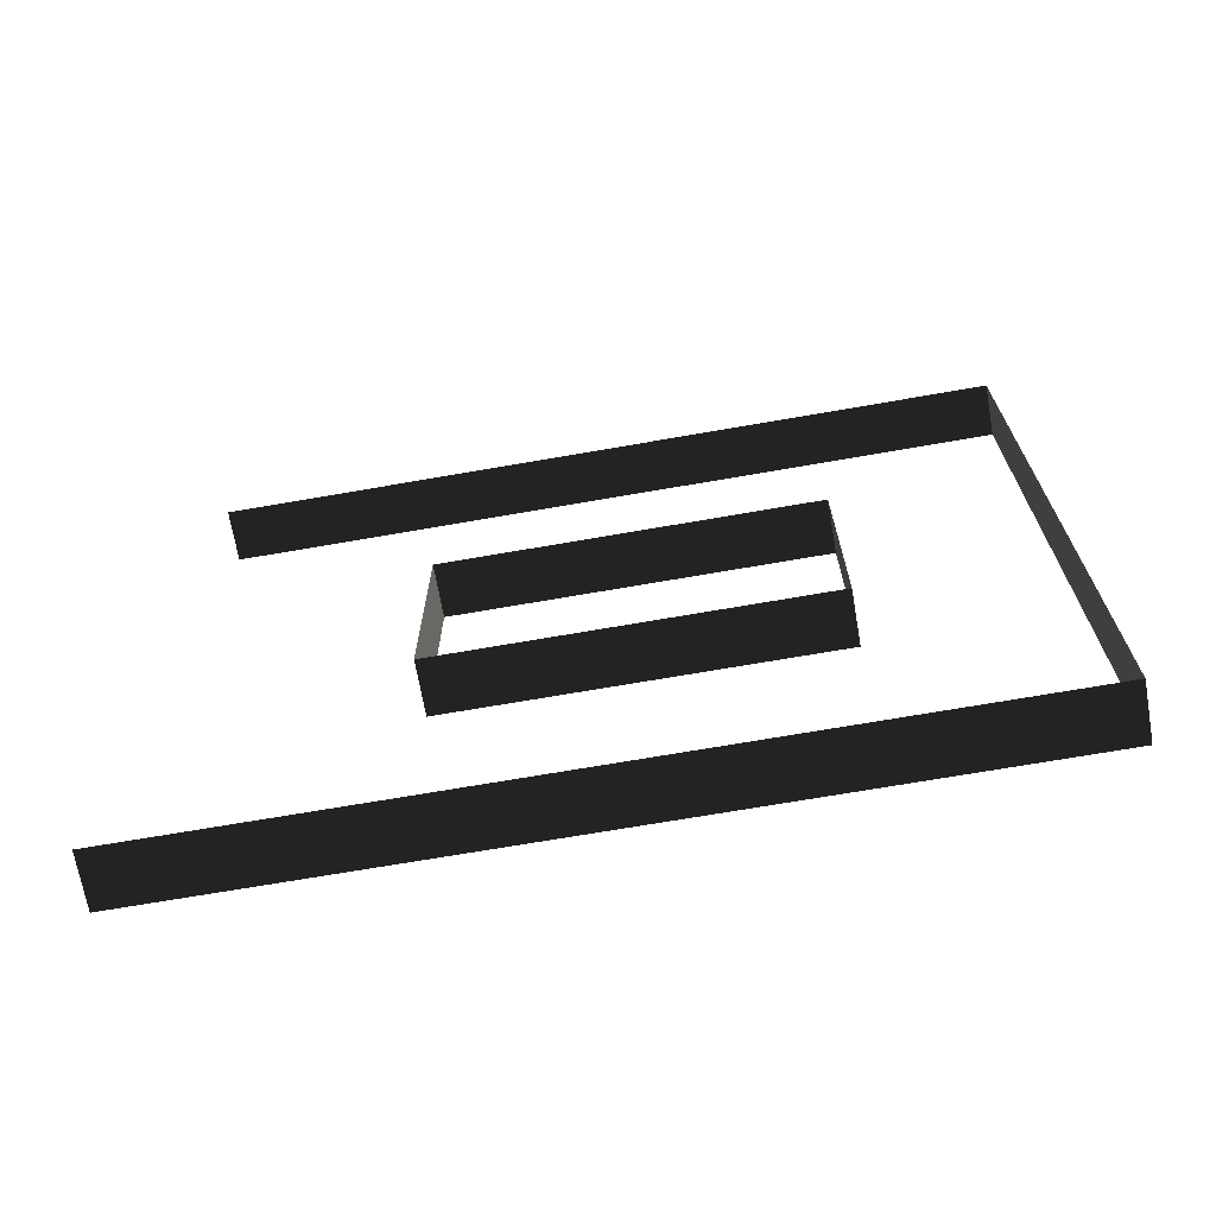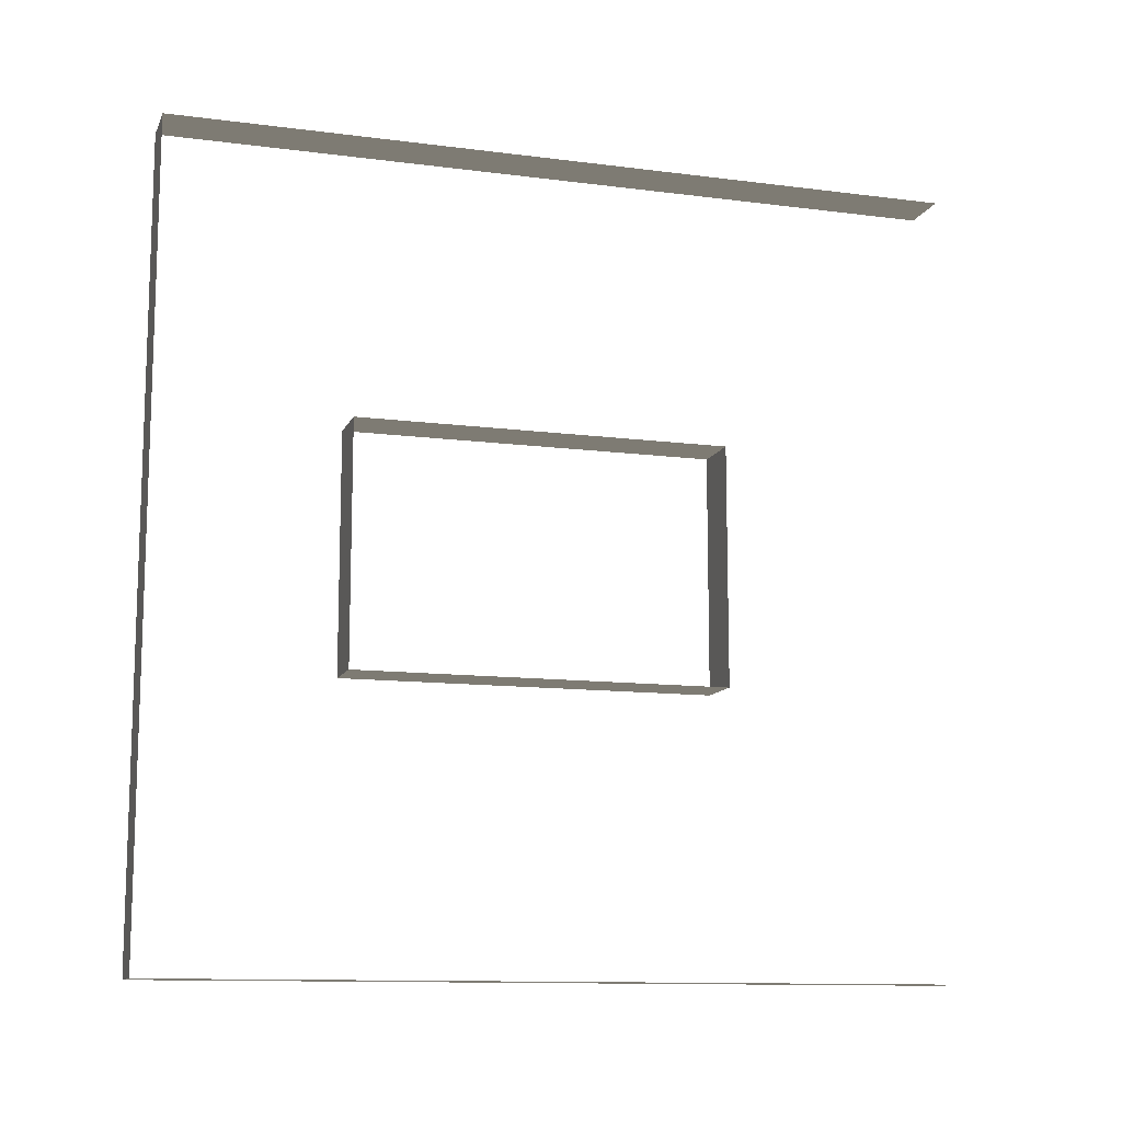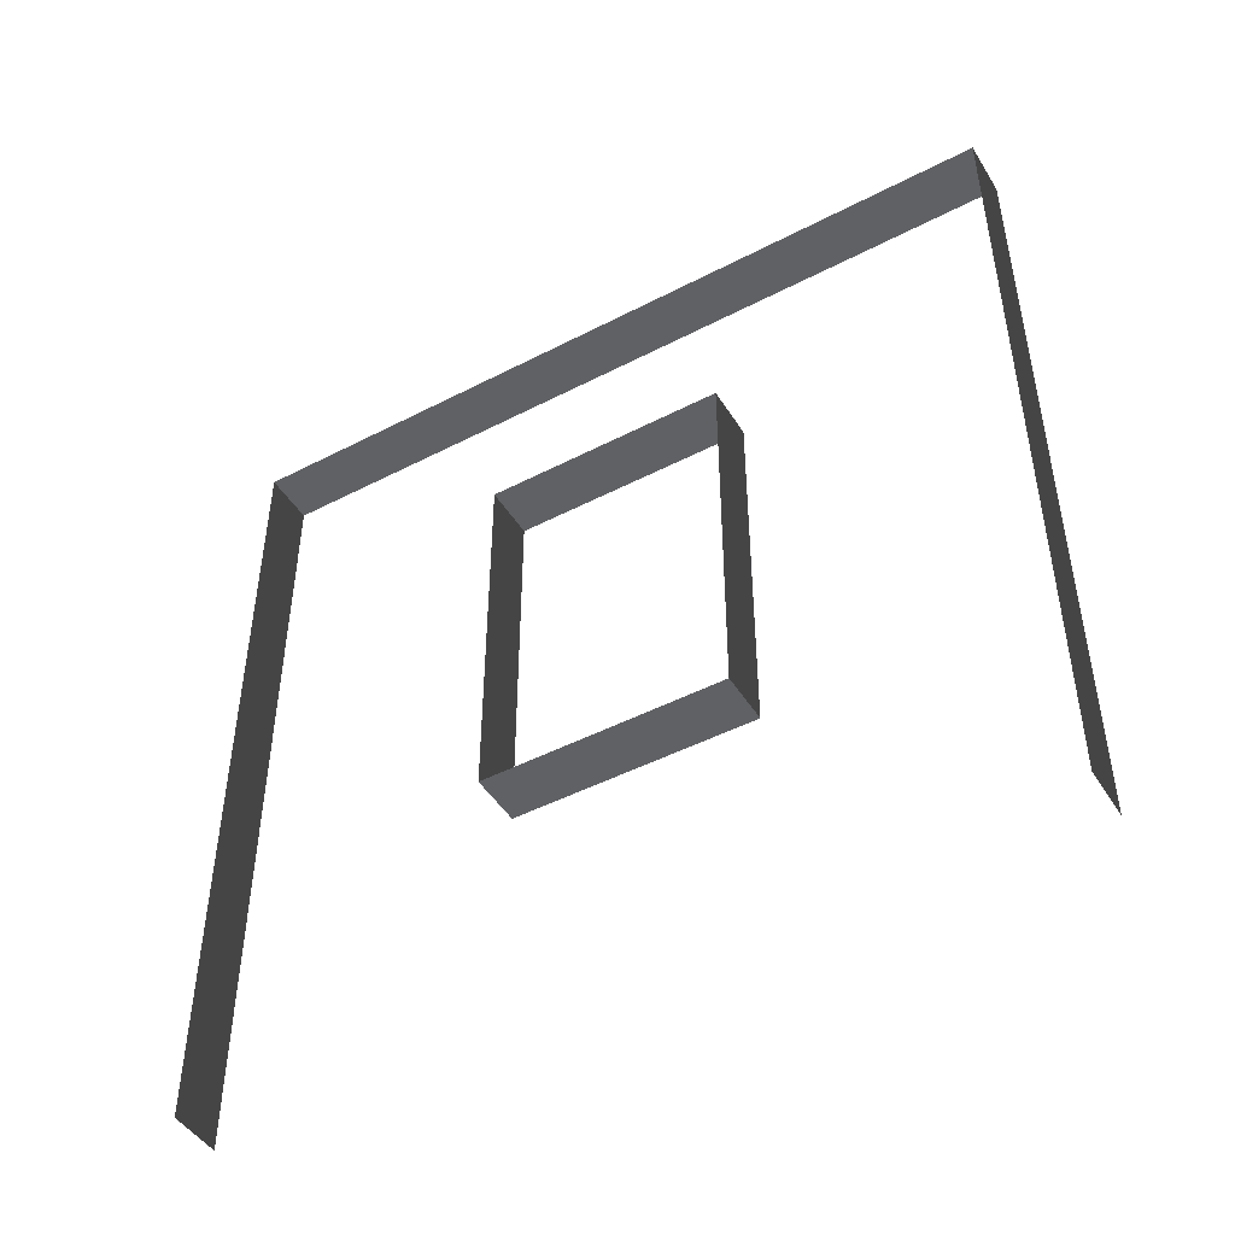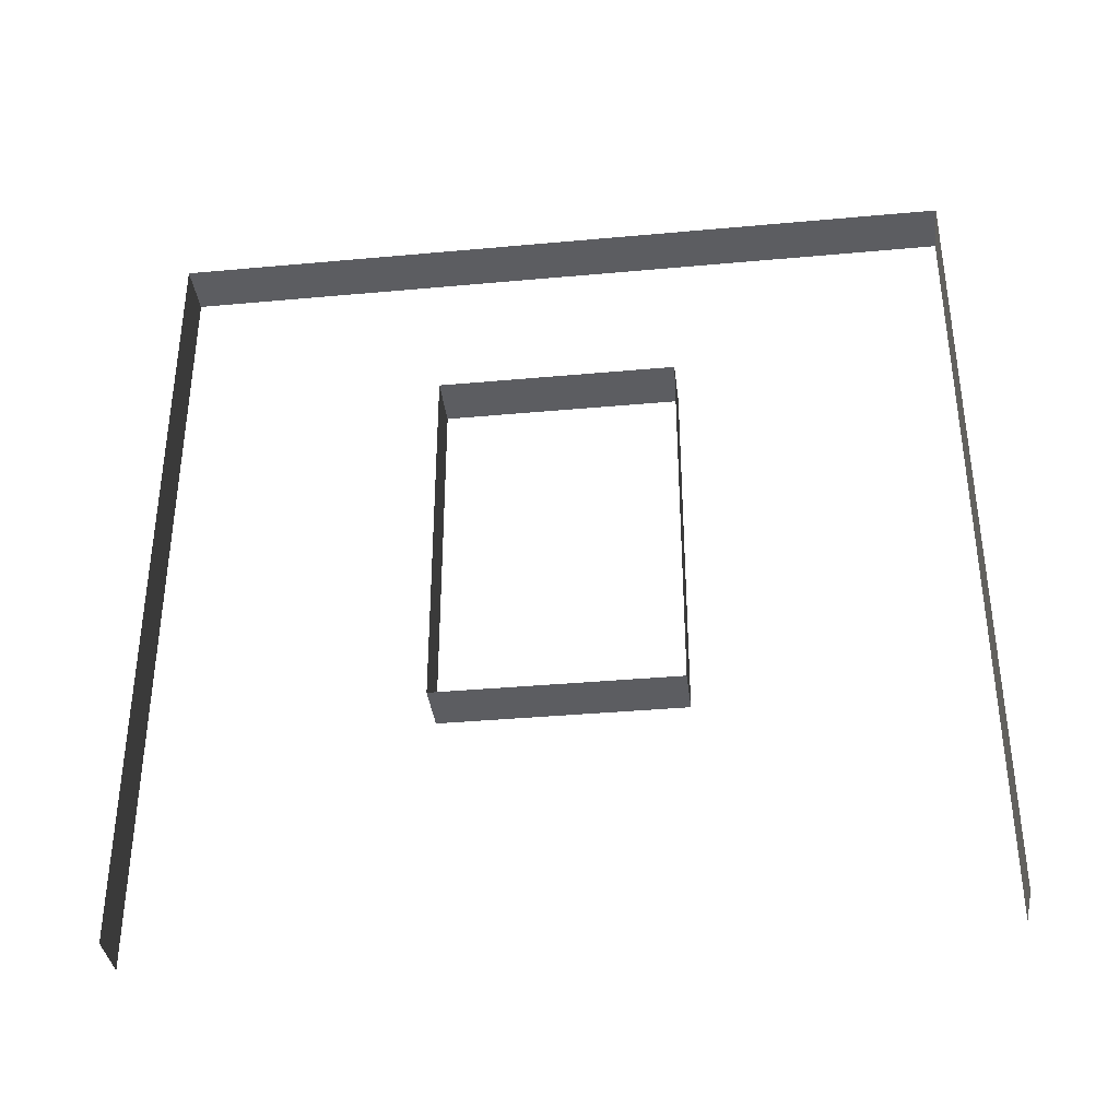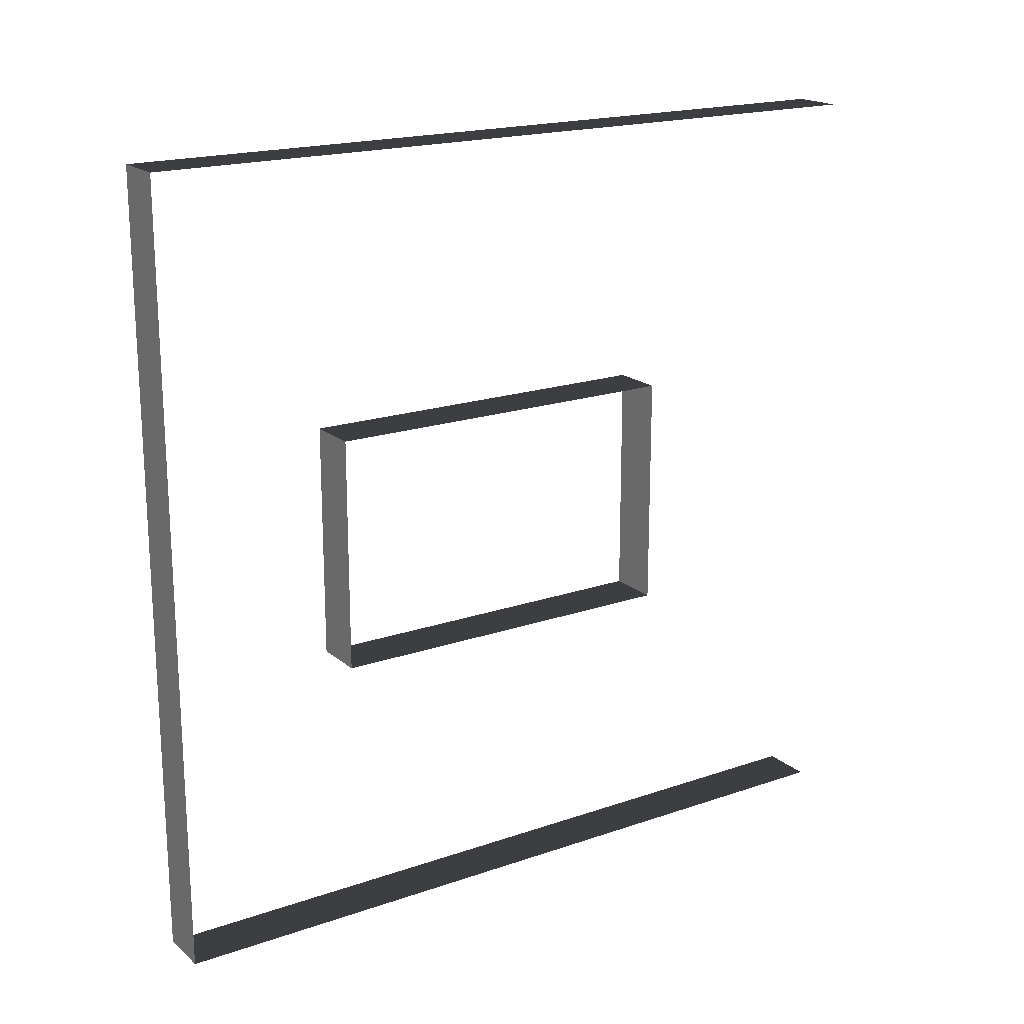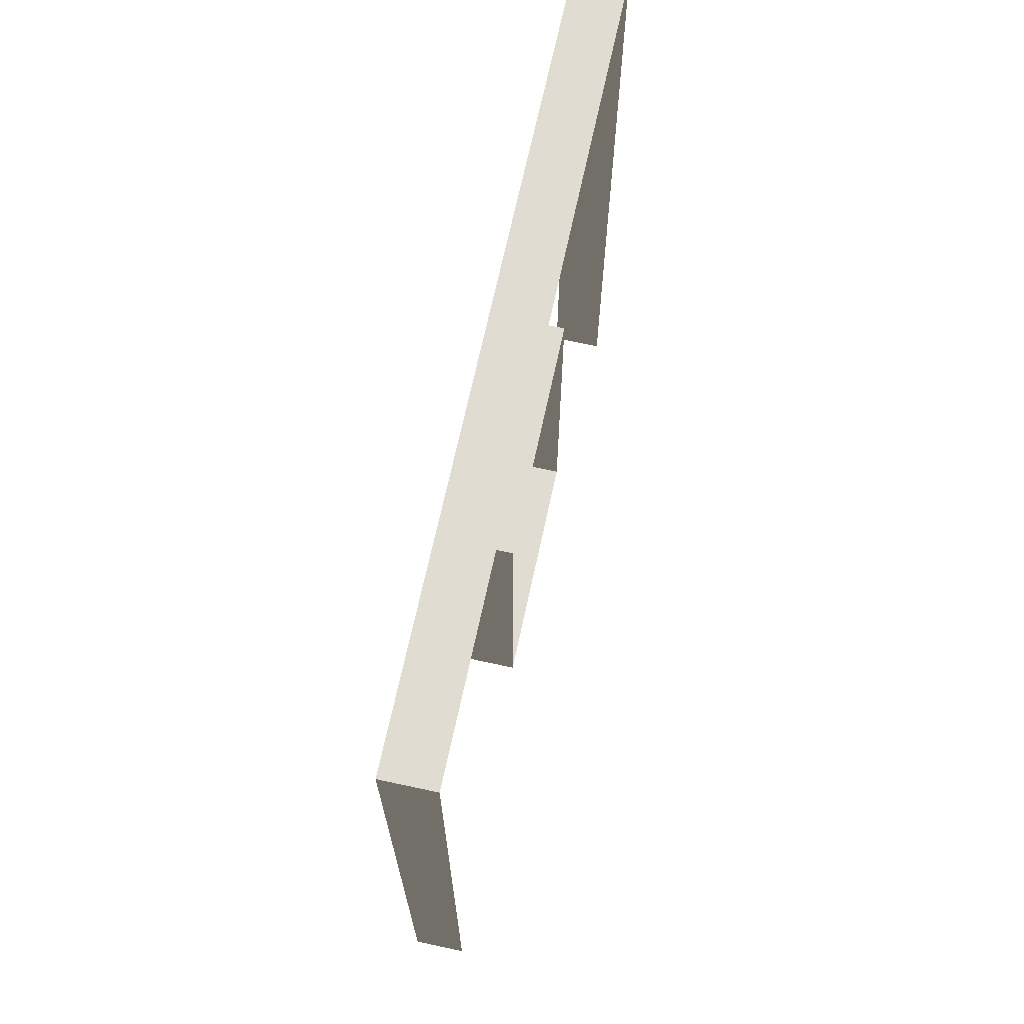
<metadata>
{"format":"obj","ext":"obj","renderer":"f3d","projection":"perspective","resolution":1024,"background":"white","views":[{"elev":-69.5,"azim":99.9,"up":"+Z"},{"elev":-11.9,"azim":-107.1,"up":"+Z"},{"elev":-47.0,"azim":120.5,"up":"+Y"},{"elev":-36.5,"azim":-83.2,"up":"+Y"},{"elev":18.9,"azim":-123.2,"up":"+Z"},{"elev":69.0,"azim":12.2,"up":"+Y"}]}
</metadata>
<code>
v -9.201e-06 3 -4.053e-06
v -0.2 3 3
v -0.2 3 -3.586e-06
v -9.828e-06 3 3
v -9.201e-06 -1.54e-08 -4.053e-06
v -0.2 3 -3.586e-06
v -0.2 -1.54e-08 -3.586e-06
v -9.201e-06 3 -4.053e-06
v -0.2 -2.341e-07 3
v -9.828e-06 3 3
v -9.828e-06 -2.341e-07 3
v -0.2 3 3
v -1.047e-05 2.294 1.05
v -0.2 2.294 1.95
v -8.559e-06 2.294 1.95
v -0.2 2.294 1.05
v -1.047e-05 0.8937 1.05
v -0.2 2.294 1.05
v -1.047e-05 2.294 1.05
v -0.2 0.8937 1.05
v -8.559e-06 0.8937 1.95
v -0.2 0.8937 1.05
v -1.047e-05 0.8937 1.05
v -0.2 0.8937 1.95
v -8.559e-06 2.294 1.95
v -0.2 0.8937 1.95
v -8.559e-06 0.8937 1.95
v -0.2 2.294 1.95
g wall01_window1m_A_4_10199_800
f 1 3 2
f 2 4 1
f 5 7 6
f 6 8 5
f 9 11 10
f 10 12 9
f 13 15 14
f 14 16 13
f 17 19 18
f 18 20 17
f 21 23 22
f 22 24 21
f 25 27 26
f 26 28 25

</code>
